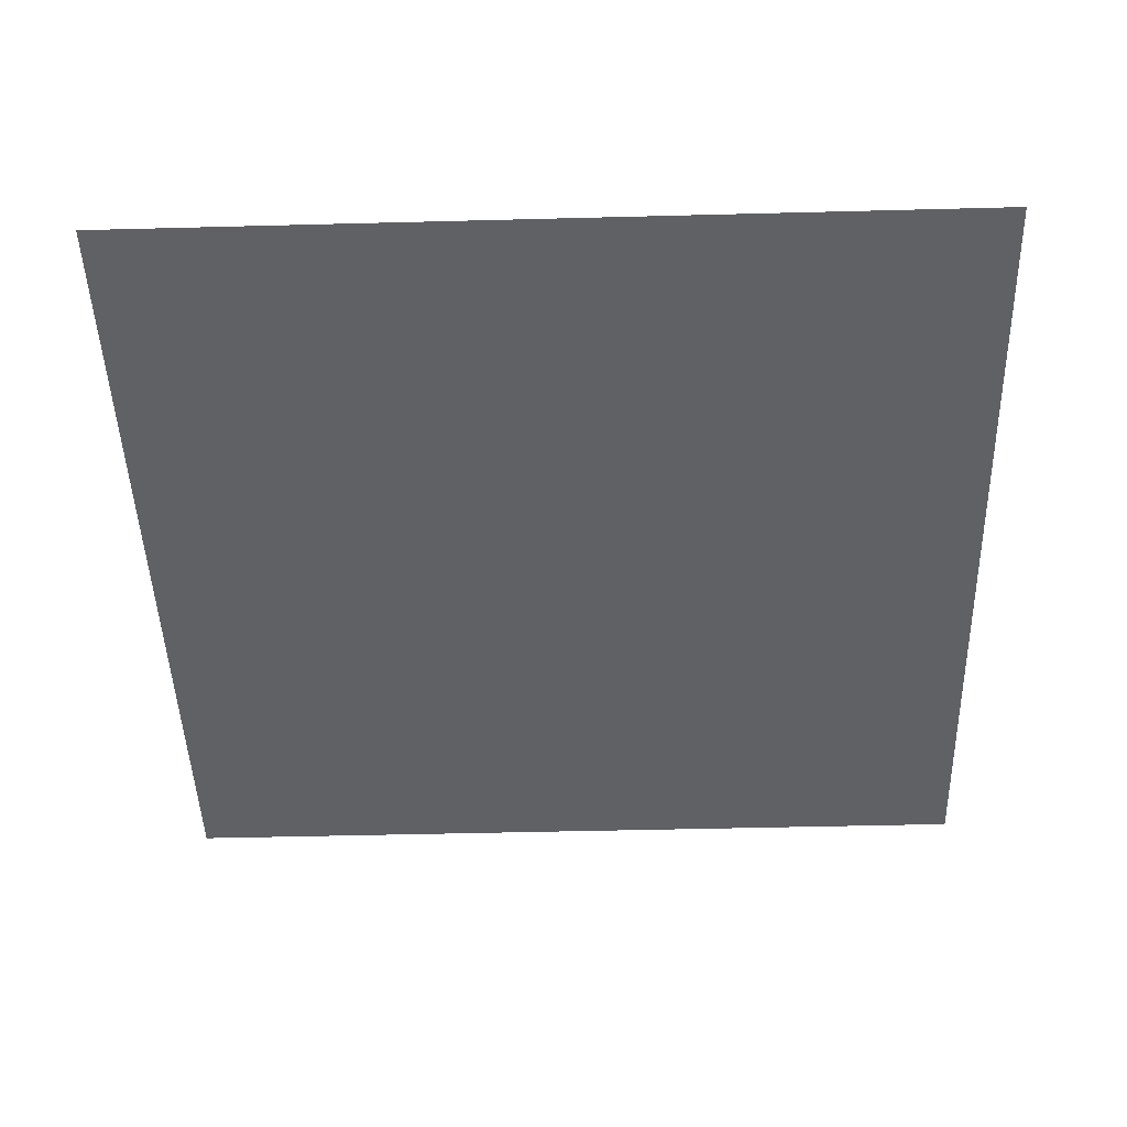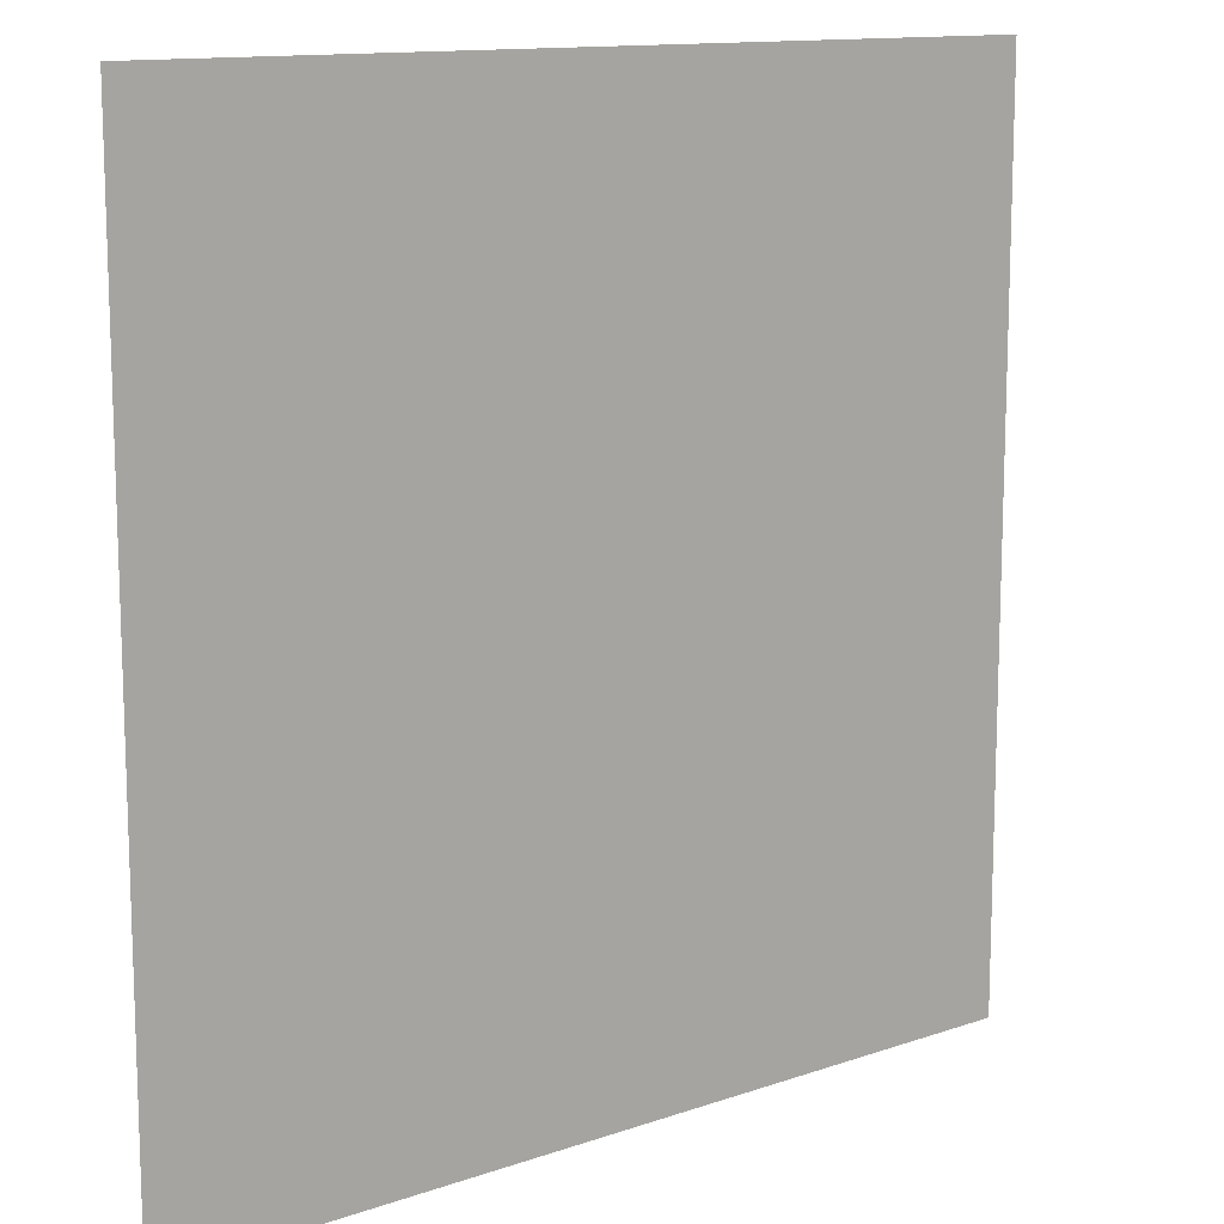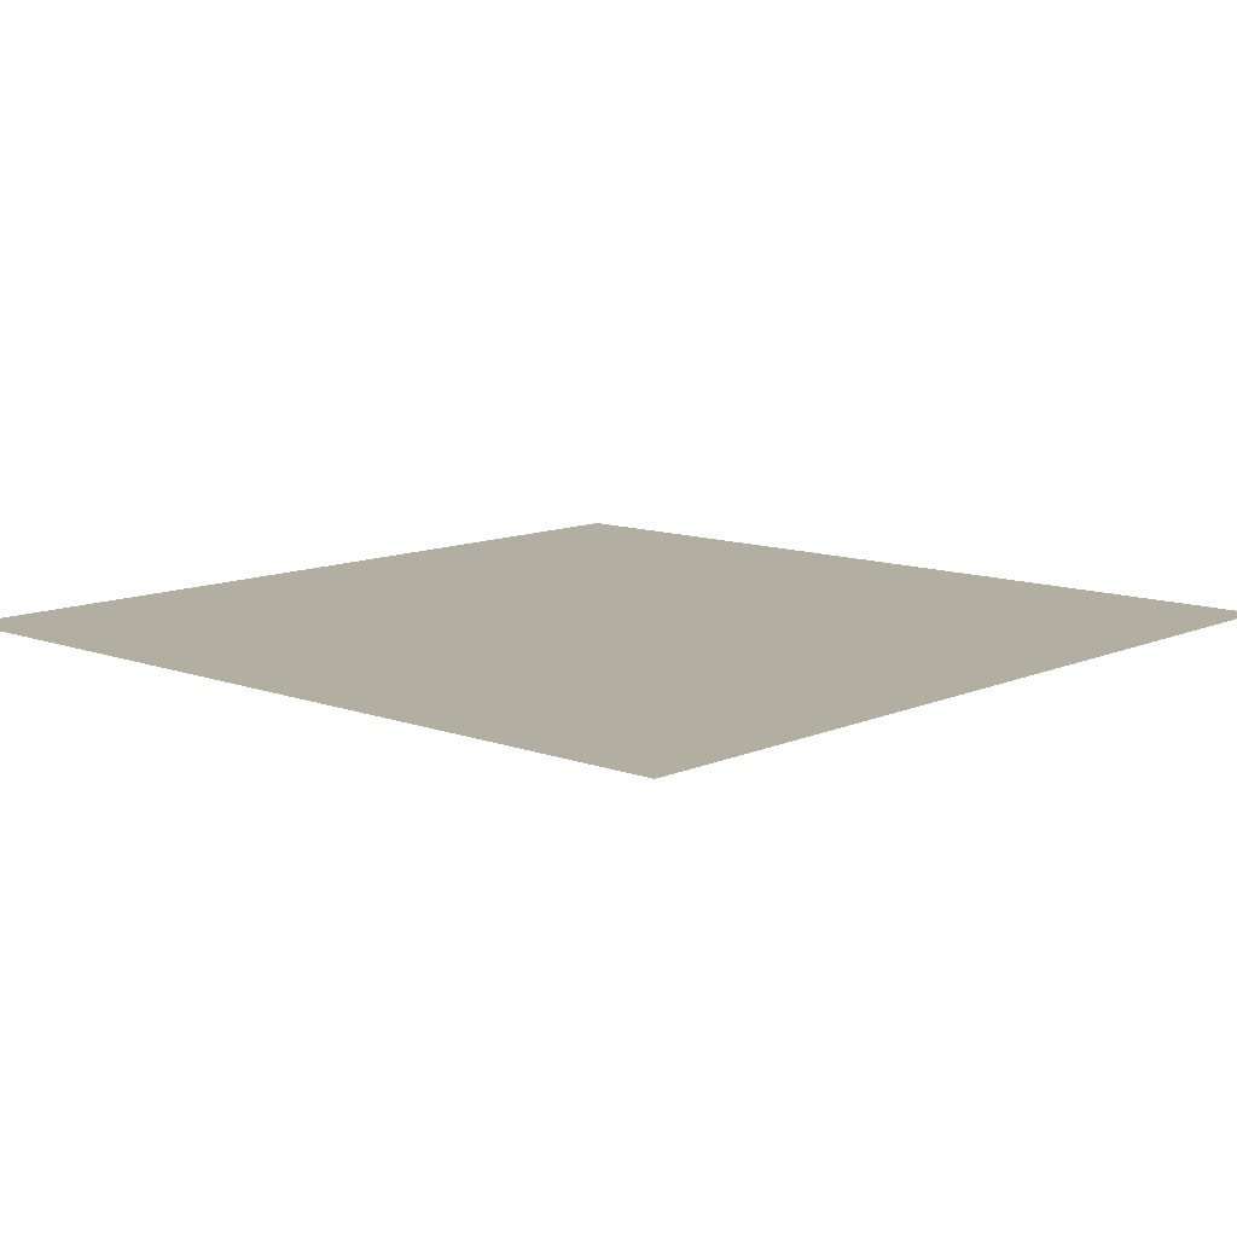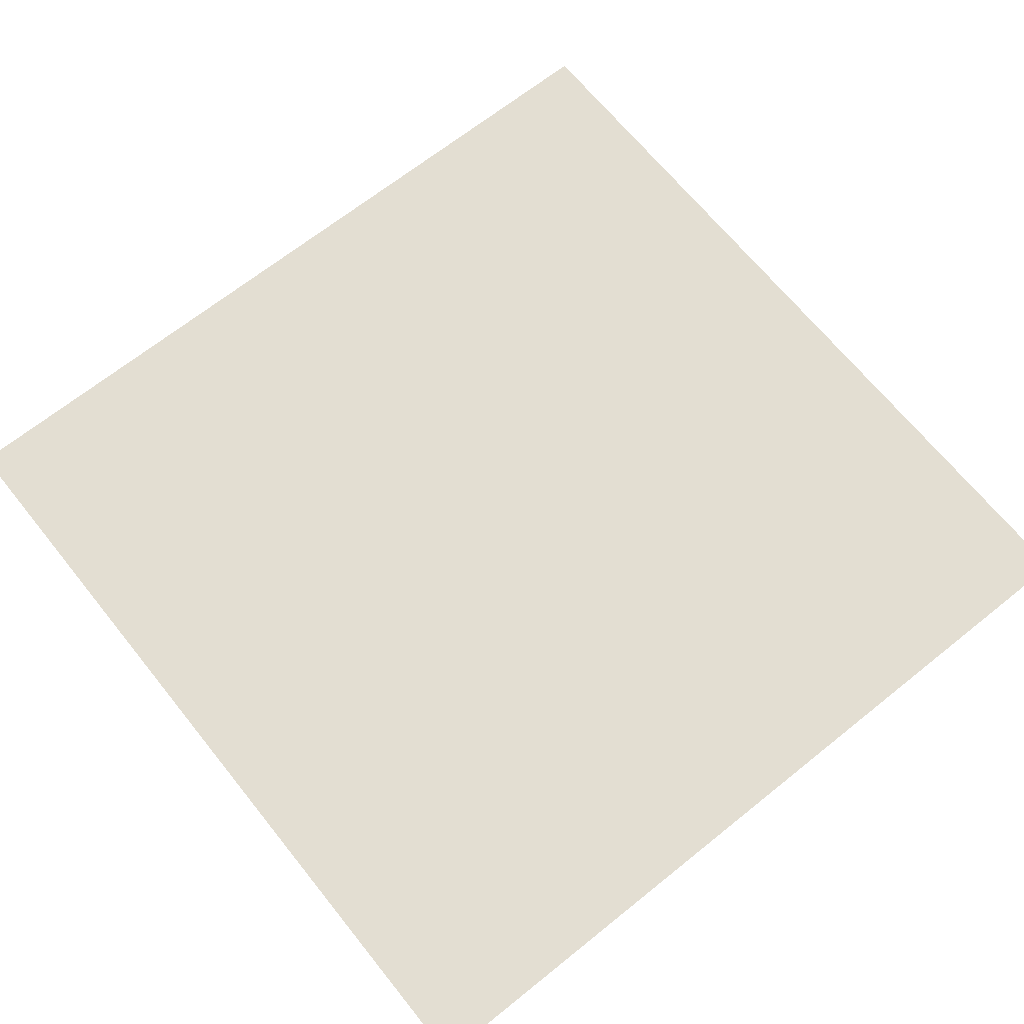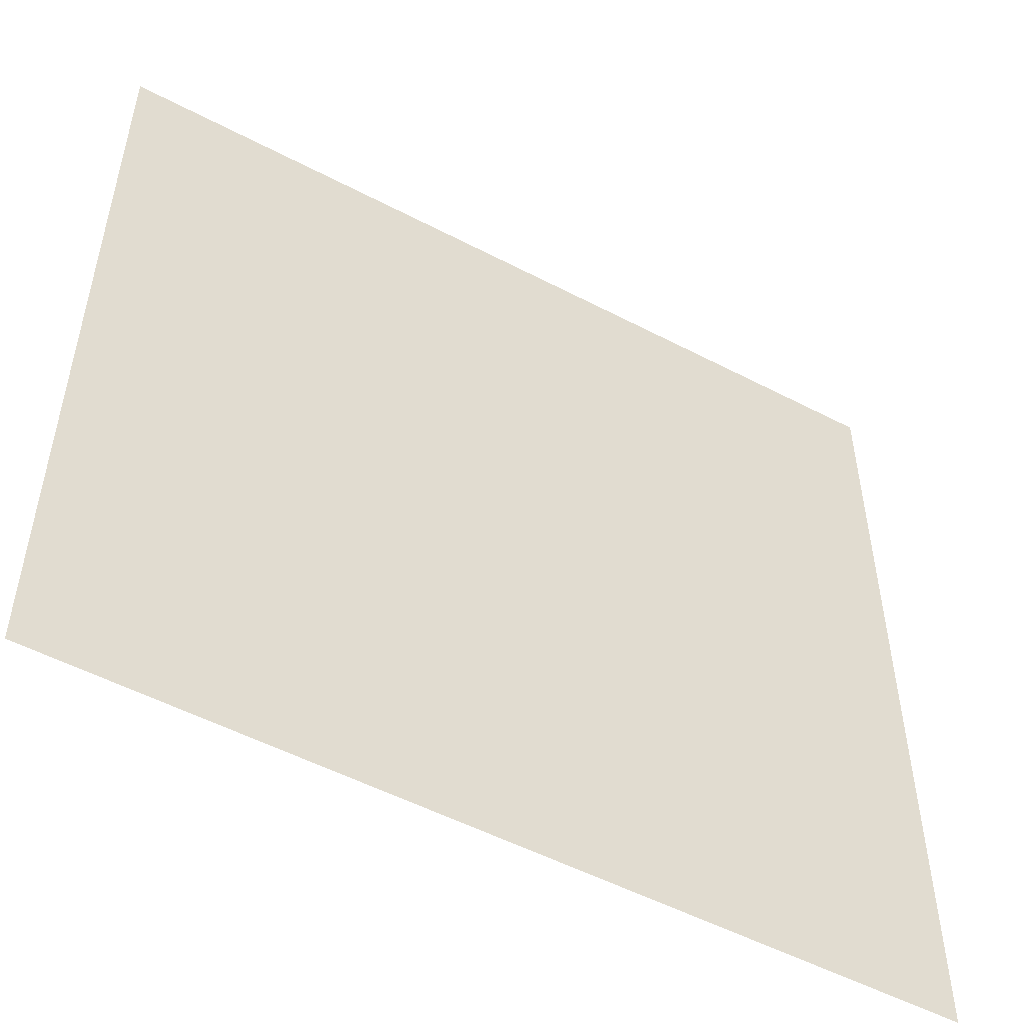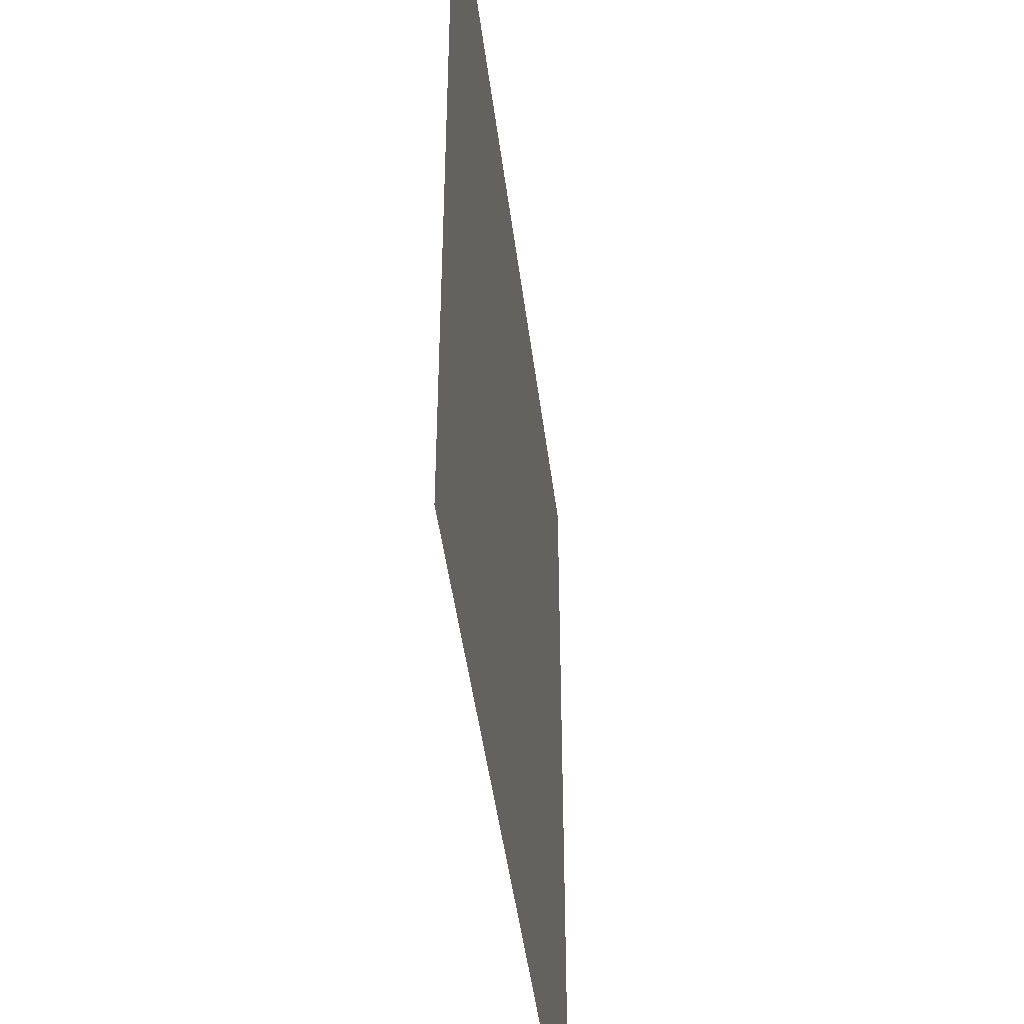
<metadata>
{"format":"obj","ext":"obj","renderer":"f3d","projection":"perspective","resolution":1024,"background":"white","views":[{"elev":-46.5,"azim":-88.3,"up":"+Z"},{"elev":12.6,"azim":141.2,"up":"+Y"},{"elev":10.7,"azim":-47.4,"up":"+Z"},{"elev":67.4,"azim":-38.8,"up":"+Z"},{"elev":-52.6,"azim":150.6,"up":"+Y"},{"elev":-45.7,"azim":-82.9,"up":"+Y"}]}
</metadata>
<code>
v -1 -1 0
v -1 1 0
v 1 -1 0
v 1 1 0
f 1 3 2
f 2 3 4
f 1 2 3
f 4 3 2

</code>
